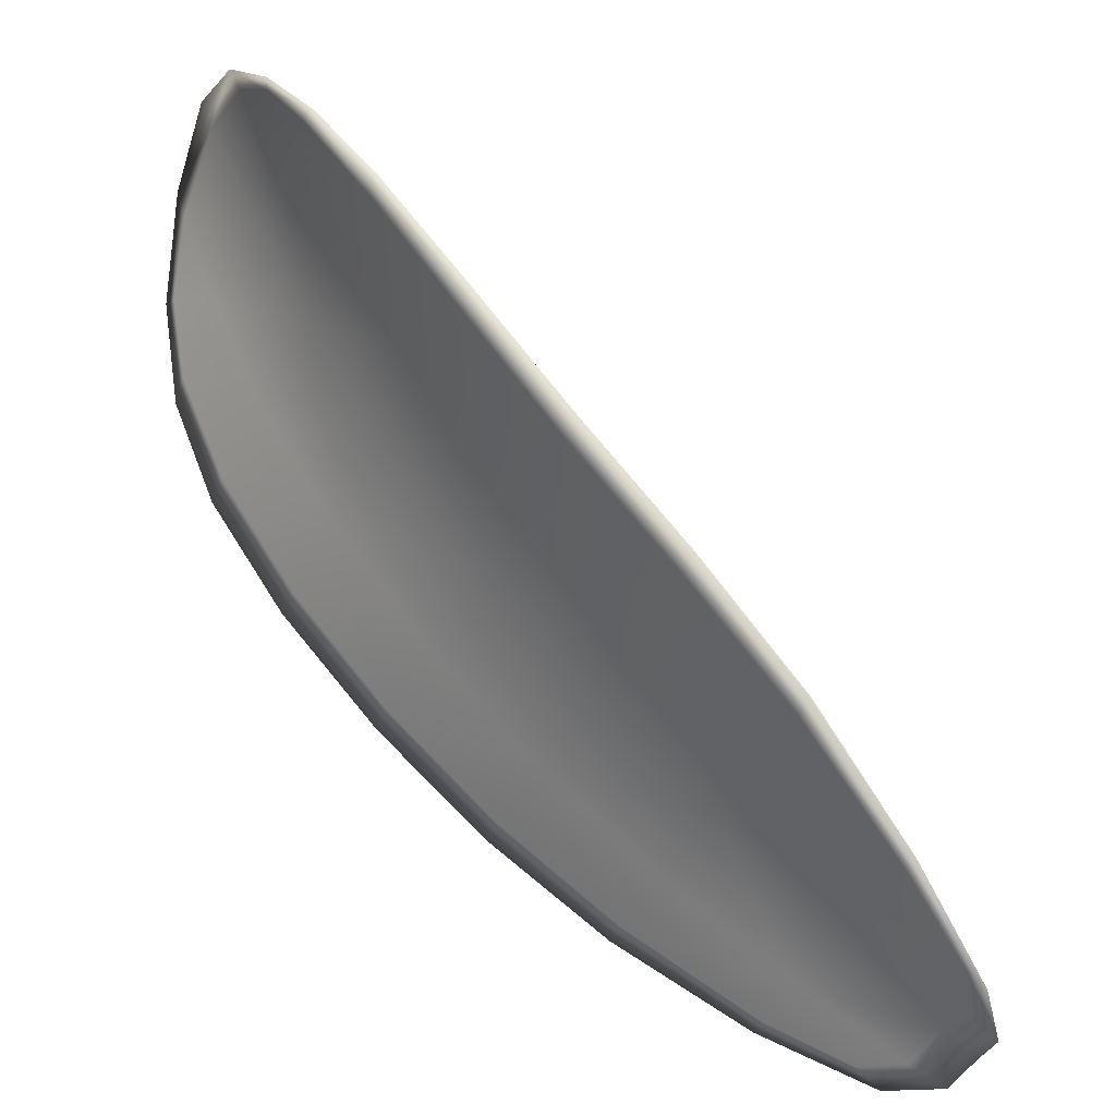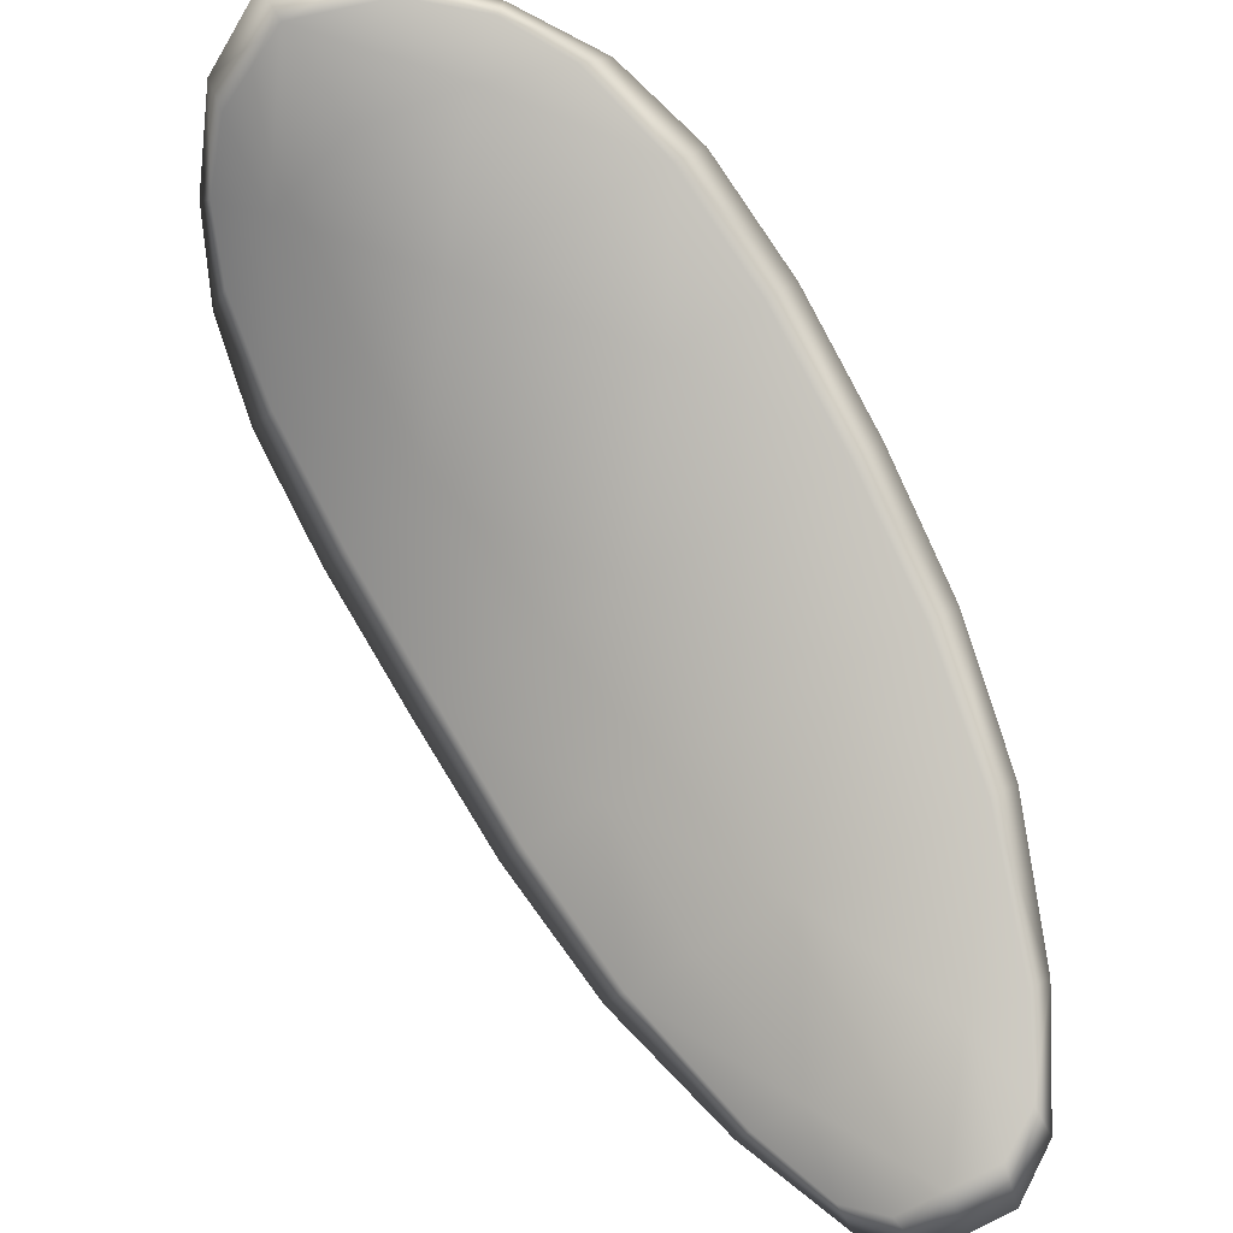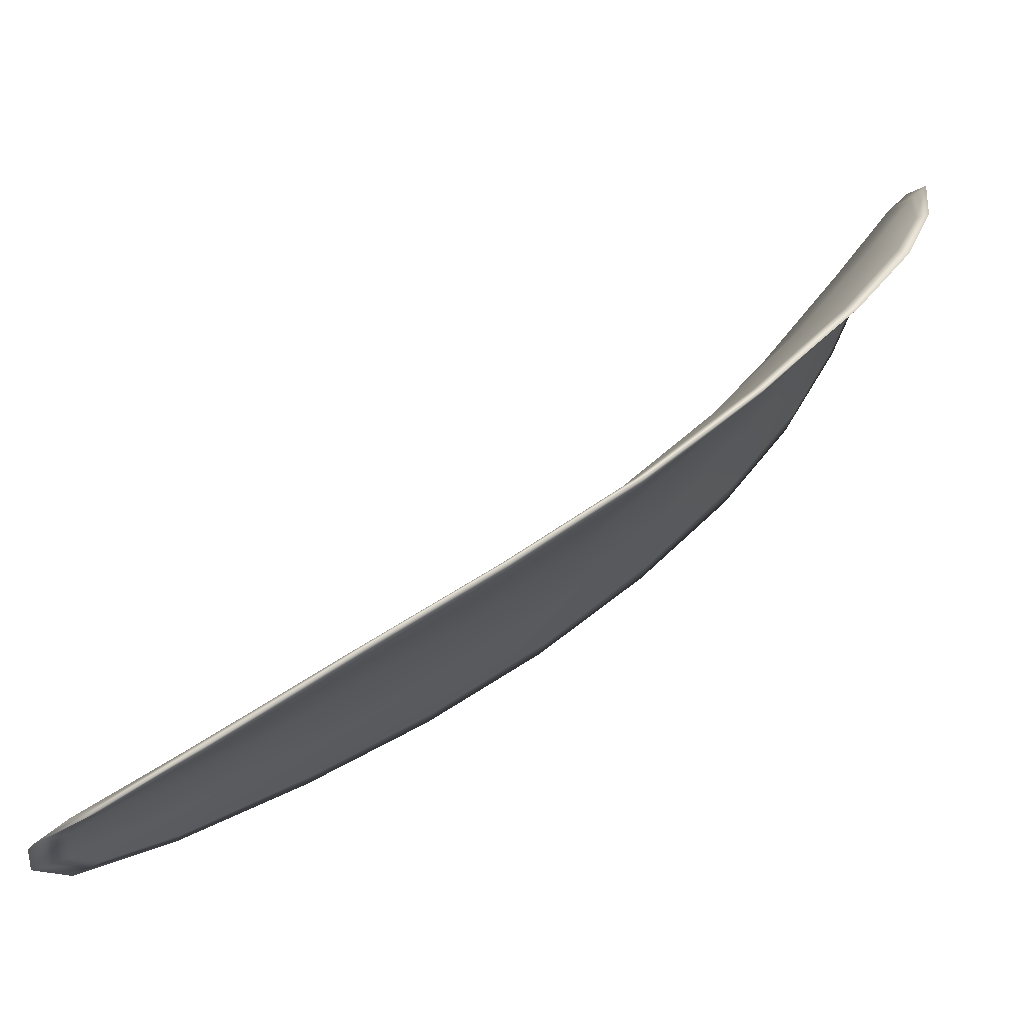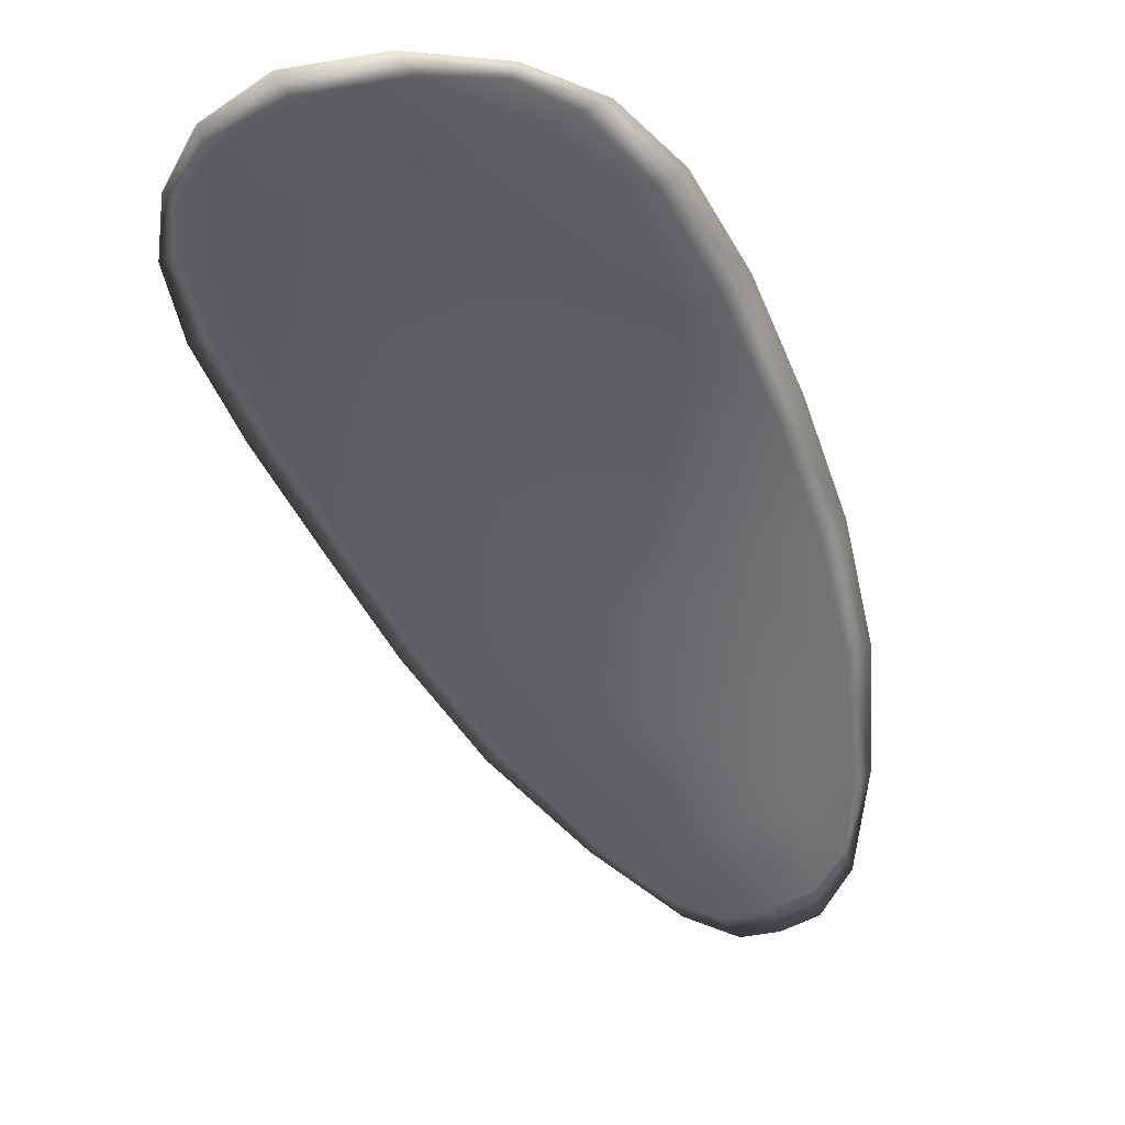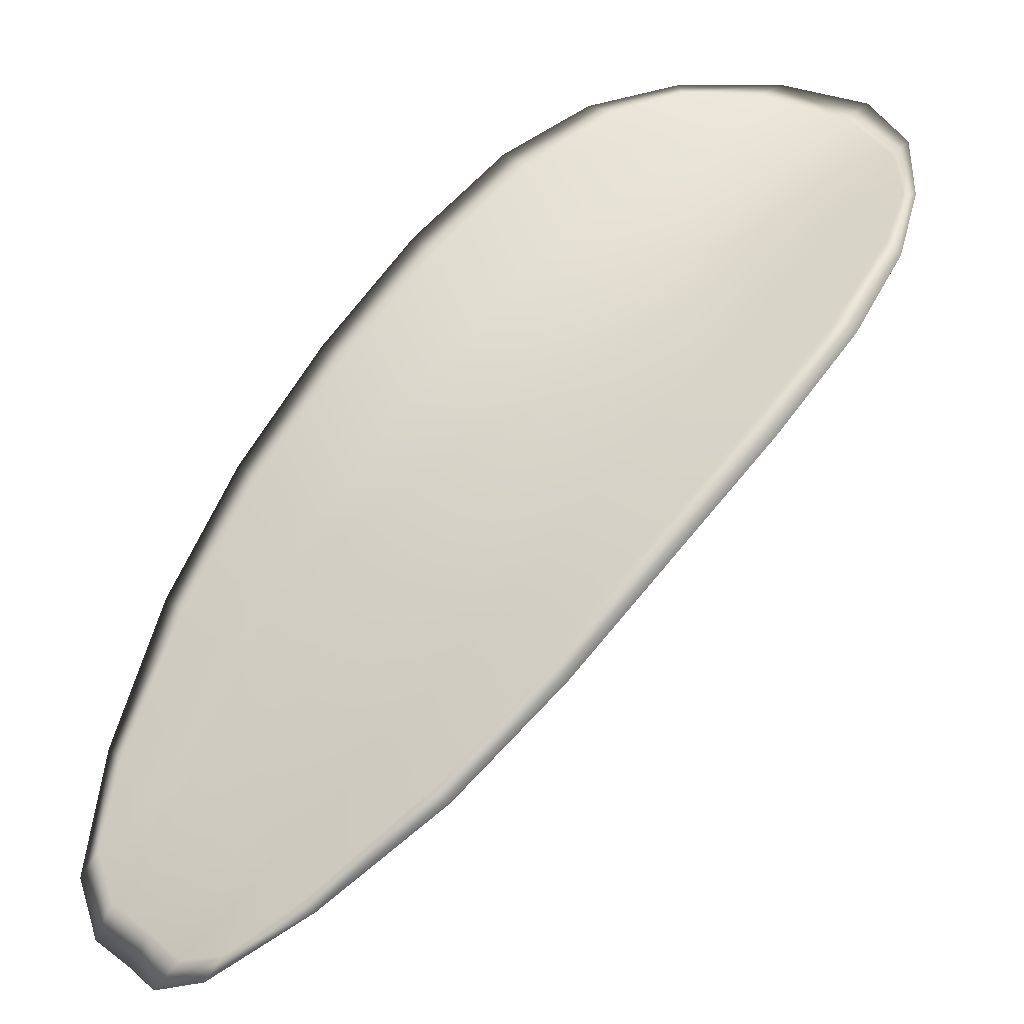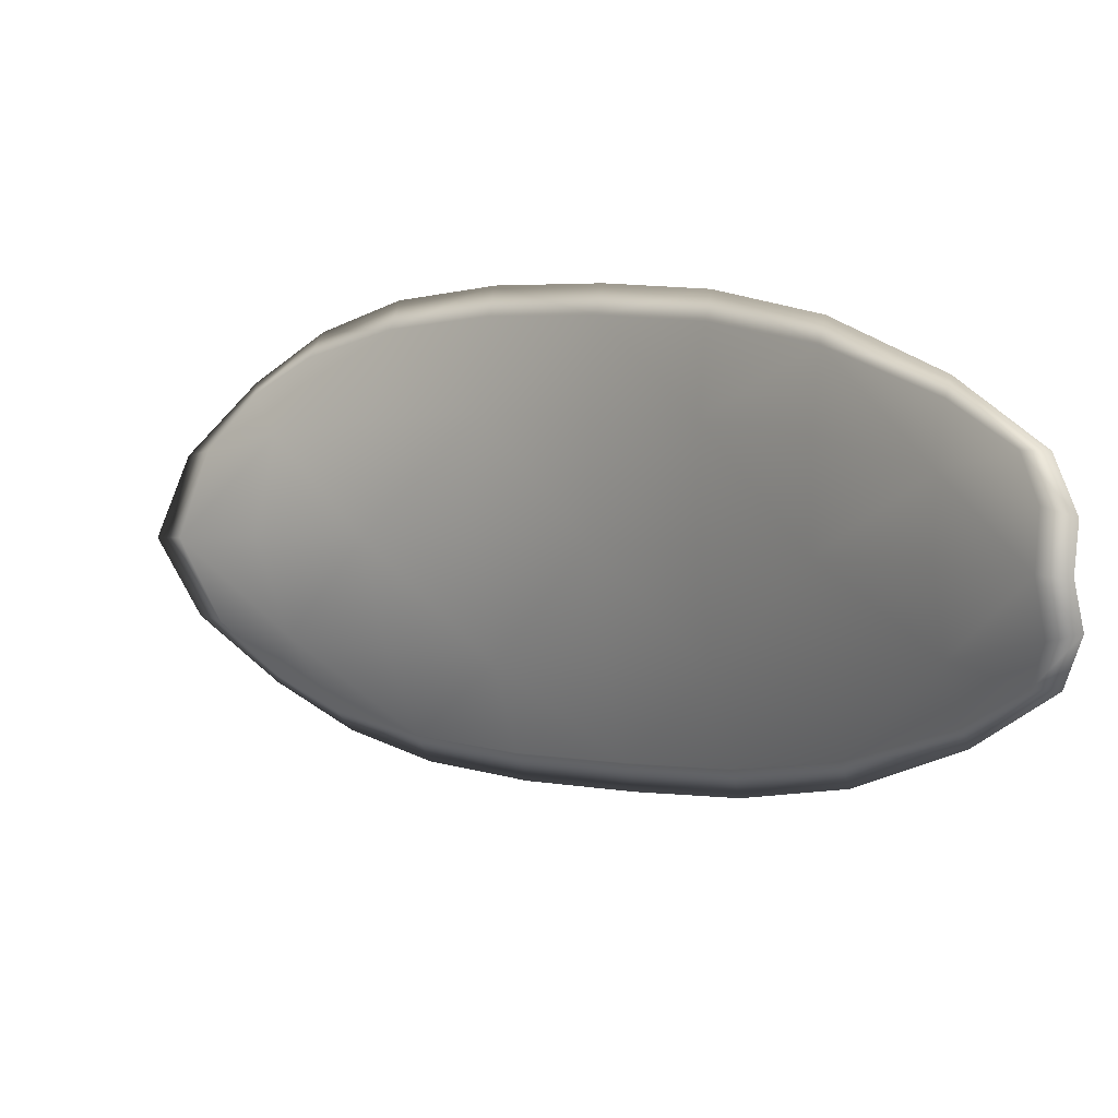
<metadata>
{"format":"obj","ext":"obj","renderer":"f3d","projection":"perspective","resolution":1024,"background":"white","views":[{"elev":-72.6,"azim":-96.4,"up":"+Z"},{"elev":54.4,"azim":5.1,"up":"+Z"},{"elev":7.8,"azim":97.5,"up":"+Z"},{"elev":1.8,"azim":-17.5,"up":"+Y"},{"elev":13.1,"azim":-170.0,"up":"+Y"},{"elev":-66.5,"azim":61.8,"up":"+Y"}]}
</metadata>
<code>
v -2.446 0.7455 -1.138
v -2.445 0.7461 -1.136
v -2.443 0.7446 -1.138
v -2.445 0.744 -1.14
v -2.446 0.7437 -1.141
v -2.447 0.745 -1.139
v -2.447 0.7458 -1.138
v -2.447 0.7465 -1.137
v -2.446 0.7471 -1.135
v -2.443 0.7467 -1.136
v -2.441 0.7472 -1.136
v -2.44 0.7462 -1.137
v -2.441 0.7454 -1.137
v -2.444 0.7475 -1.135
v -2.443 0.7476 -1.135
v -2.436 0.7395 -1.142
v -2.435 0.7402 -1.141
v -2.434 0.7377 -1.143
v -2.435 0.7371 -1.143
v -2.437 0.7364 -1.144
v -2.438 0.7387 -1.143
v -2.44 0.7409 -1.142
v -2.438 0.7417 -1.141
v -2.436 0.7424 -1.14
v -2.44 0.7381 -1.144
v -2.438 0.7359 -1.145
v -2.439 0.7355 -1.146
v -2.441 0.7377 -1.145
v -2.443 0.7399 -1.144
v -2.442 0.7403 -1.143
v -2.443 0.7423 -1.141
v -2.442 0.7428 -1.14
v -2.445 0.7419 -1.143
v -2.439 0.7437 -1.139
v -2.438 0.7445 -1.138
v -2.434 0.7346 -1.145
v -2.433 0.735 -1.144
v -2.433 0.7334 -1.145
v -2.433 0.7326 -1.146
v -2.434 0.7322 -1.146
v -2.435 0.734 -1.145
v -2.436 0.7337 -1.146
v -2.435 0.732 -1.147
v -2.436 0.7323 -1.147
v -2.437 0.7334 -1.147
v -2.446 0.7453 -1.138
v -2.445 0.7459 -1.136
v -2.446 0.747 -1.135
v -2.447 0.7463 -1.137
v -2.448 0.7457 -1.138
v -2.447 0.7449 -1.139
v -2.446 0.7435 -1.141
v -2.445 0.7438 -1.14
v -2.443 0.7444 -1.138
v -2.443 0.7466 -1.136
v -2.441 0.7471 -1.136
v -2.443 0.7475 -1.135
v -2.444 0.7474 -1.135
v -2.441 0.7453 -1.137
v -2.44 0.7461 -1.137
v -2.436 0.7394 -1.142
v -2.435 0.7401 -1.141
v -2.436 0.7423 -1.14
v -2.438 0.7416 -1.14
v -2.44 0.7407 -1.141
v -2.438 0.7386 -1.143
v -2.437 0.7363 -1.144
v -2.435 0.737 -1.143
v -2.434 0.7376 -1.142
v -2.44 0.738 -1.144
v -2.442 0.7401 -1.143
v -2.443 0.7398 -1.144
v -2.441 0.7376 -1.145
v -2.439 0.7354 -1.146
v -2.438 0.7357 -1.145
v -2.444 0.7421 -1.141
v -2.442 0.7427 -1.14
v -2.445 0.7418 -1.143
v -2.44 0.7436 -1.139
v -2.438 0.7444 -1.138
v -2.434 0.7345 -1.144
v -2.433 0.735 -1.144
v -2.435 0.7339 -1.145
v -2.434 0.7321 -1.146
v -2.433 0.7325 -1.146
v -2.433 0.7334 -1.145
v -2.436 0.7335 -1.146
v -2.437 0.7333 -1.147
v -2.436 0.7322 -1.147
v -2.435 0.7319 -1.147
v -2.432 0.7352 -1.144
v -2.432 0.733 -1.145
v -2.433 0.7379 -1.142
v -2.433 0.7334 -1.145
v -2.434 0.7314 -1.147
v -2.435 0.7318 -1.147
v -2.433 0.7316 -1.146
v -2.436 0.7322 -1.147
v -2.448 0.7448 -1.14
v -2.448 0.7458 -1.138
v -2.447 0.7435 -1.141
v -2.448 0.7457 -1.138
v -2.445 0.7478 -1.134
v -2.443 0.7478 -1.135
v -2.447 0.7474 -1.135
v -2.443 0.7475 -1.135
v -2.441 0.7473 -1.136
v -2.439 0.7464 -1.137
v -2.433 0.7319 -1.146
v -2.437 0.7333 -1.147
v -2.44 0.7354 -1.147
v -2.448 0.7467 -1.136
v -2.445 0.7417 -1.143
v -2.444 0.7397 -1.144
v -2.437 0.7447 -1.138
v -2.436 0.7426 -1.14
v -2.434 0.7403 -1.141
v -2.442 0.7375 -1.146
f 1 2 3
f 1 3 4
f 1 4 5
f 1 5 6
f 1 6 7
f 1 7 8
f 1 8 9
f 1 9 2
f 10 11 12
f 10 12 13
f 10 13 3
f 10 3 2
f 10 2 9
f 10 9 14
f 10 14 15
f 10 15 11
f 16 17 18
f 16 18 19
f 16 19 20
f 16 20 21
f 16 21 22
f 16 22 23
f 16 23 24
f 16 24 17
f 25 21 20
f 25 20 26
f 25 26 27
f 25 27 28
f 25 28 29
f 25 29 30
f 25 30 22
f 25 22 21
f 31 32 22
f 31 22 30
f 31 30 29
f 31 29 33
f 31 33 5
f 31 5 4
f 31 4 3
f 31 3 32
f 34 35 24
f 34 24 23
f 34 23 22
f 34 22 32
f 34 32 3
f 34 3 13
f 34 13 12
f 34 12 35
f 36 37 38
f 36 38 39
f 36 39 40
f 36 40 41
f 36 41 20
f 36 20 19
f 36 19 18
f 36 18 37
f 42 41 40
f 42 40 43
f 42 43 44
f 42 44 45
f 42 45 27
f 42 27 26
f 42 26 20
f 42 20 41
f 46 47 48
f 46 48 49
f 46 49 50
f 46 50 51
f 46 51 52
f 46 52 53
f 46 53 54
f 46 54 47
f 55 56 57
f 55 57 58
f 55 58 48
f 55 48 47
f 55 47 54
f 55 54 59
f 55 59 60
f 55 60 56
f 61 62 63
f 61 63 64
f 61 64 65
f 61 65 66
f 61 66 67
f 61 67 68
f 61 68 69
f 61 69 62
f 70 66 65
f 70 65 71
f 70 71 72
f 70 72 73
f 70 73 74
f 70 74 75
f 70 75 67
f 70 67 66
f 76 77 54
f 76 54 53
f 76 53 52
f 76 52 78
f 76 78 72
f 76 72 71
f 76 71 65
f 76 65 77
f 79 80 60
f 79 60 59
f 79 59 54
f 79 54 77
f 79 77 65
f 79 65 64
f 79 64 63
f 79 63 80
f 81 82 69
f 81 69 68
f 81 68 67
f 81 67 83
f 81 83 84
f 81 84 85
f 81 85 86
f 81 86 82
f 87 83 67
f 87 67 75
f 87 75 74
f 87 74 88
f 87 88 89
f 87 89 90
f 87 90 84
f 87 84 83
f 91 92 38
f 91 38 37
f 91 37 18
f 91 18 93
f 91 93 69
f 91 69 82
f 91 82 94
f 91 94 92
f 95 96 44
f 95 44 43
f 95 43 40
f 95 40 97
f 95 97 84
f 95 84 90
f 95 90 98
f 95 98 96
f 99 100 7
f 99 7 6
f 99 6 5
f 99 5 101
f 99 101 52
f 99 52 51
f 99 51 102
f 99 102 100
f 103 104 15
f 103 15 14
f 103 14 9
f 103 9 105
f 103 105 48
f 103 48 58
f 103 58 106
f 103 106 104
f 107 108 12
f 107 12 11
f 107 11 15
f 107 15 104
f 107 104 106
f 107 106 56
f 107 56 60
f 107 60 108
f 109 97 40
f 109 40 39
f 109 39 38
f 109 38 92
f 109 92 94
f 109 94 85
f 109 85 84
f 109 84 97
f 110 111 27
f 110 27 45
f 110 45 44
f 110 44 96
f 110 96 98
f 110 98 88
f 110 88 74
f 110 74 111
f 112 105 9
f 112 9 8
f 112 8 7
f 112 7 100
f 112 100 102
f 112 102 49
f 112 49 48
f 112 48 105
f 113 101 5
f 113 5 33
f 113 33 29
f 113 29 114
f 113 114 72
f 113 72 78
f 113 78 52
f 113 52 101
f 115 116 24
f 115 24 35
f 115 35 12
f 115 12 108
f 115 108 60
f 115 60 80
f 115 80 63
f 115 63 116
f 117 93 18
f 117 18 17
f 117 17 24
f 117 24 116
f 117 116 63
f 117 63 62
f 117 62 69
f 117 69 93
f 118 114 29
f 118 29 28
f 118 28 27
f 118 27 111
f 118 111 74
f 118 74 73
f 118 73 72
f 118 72 114

</code>
